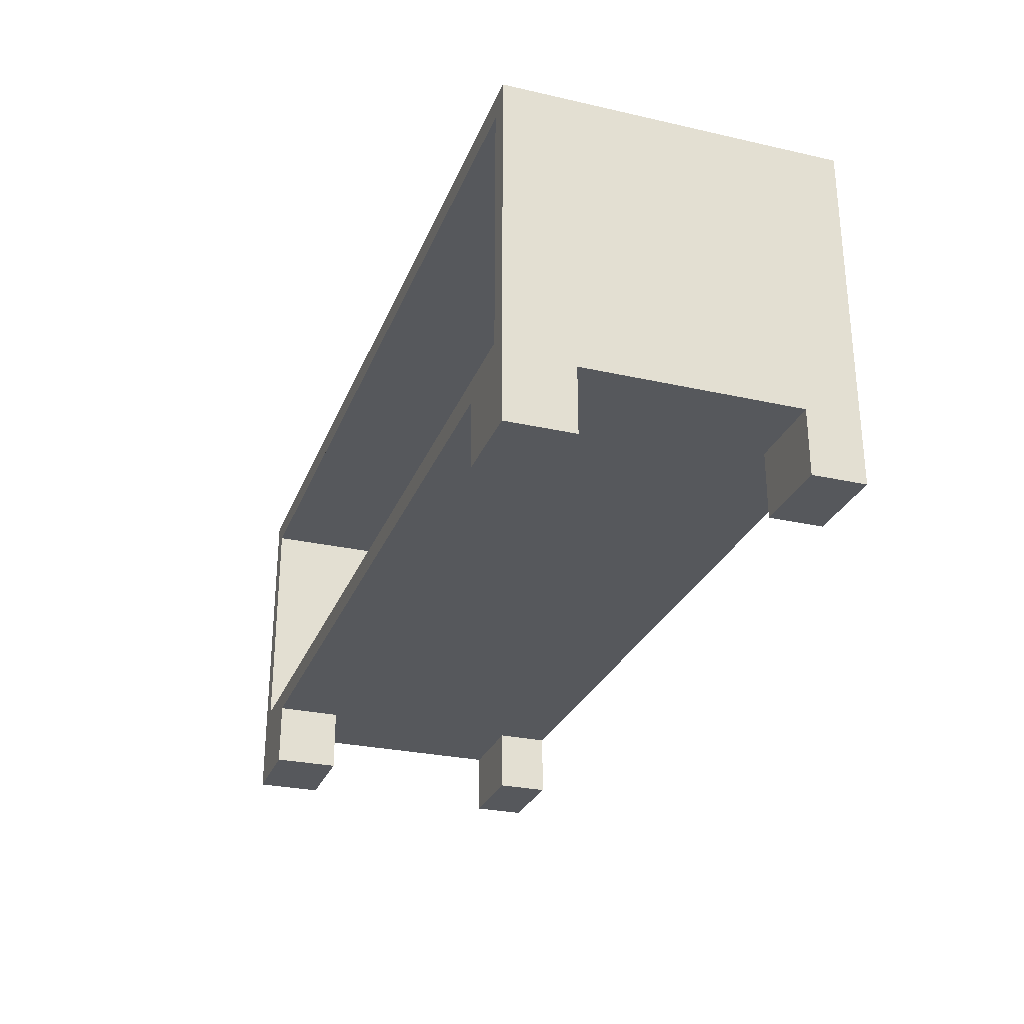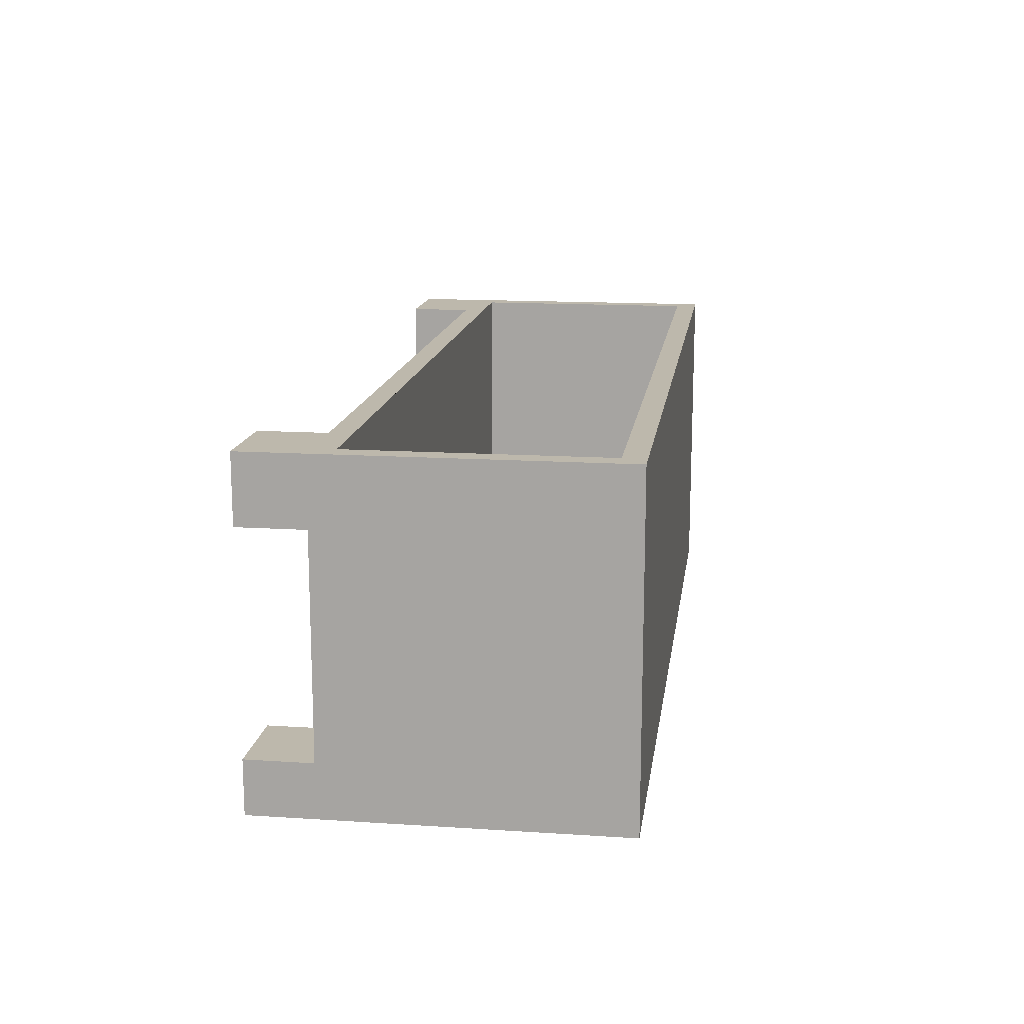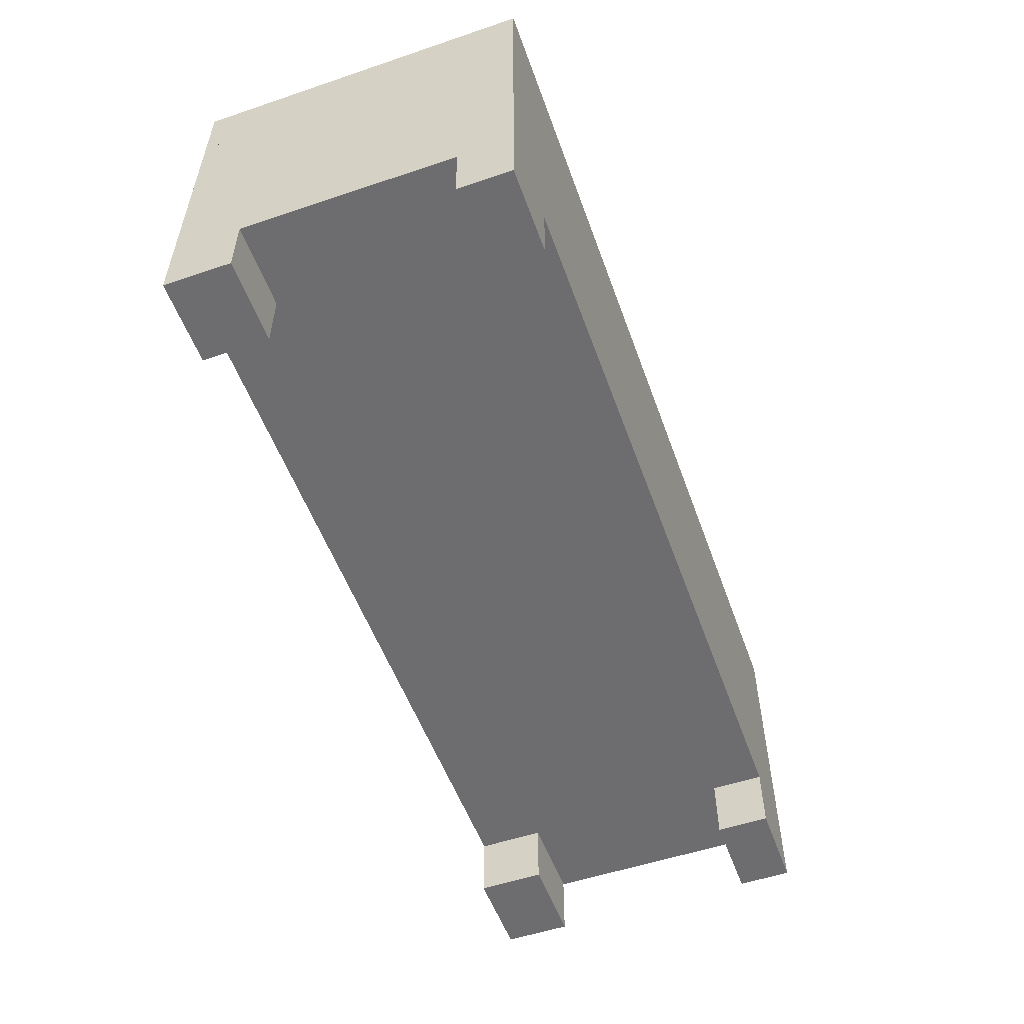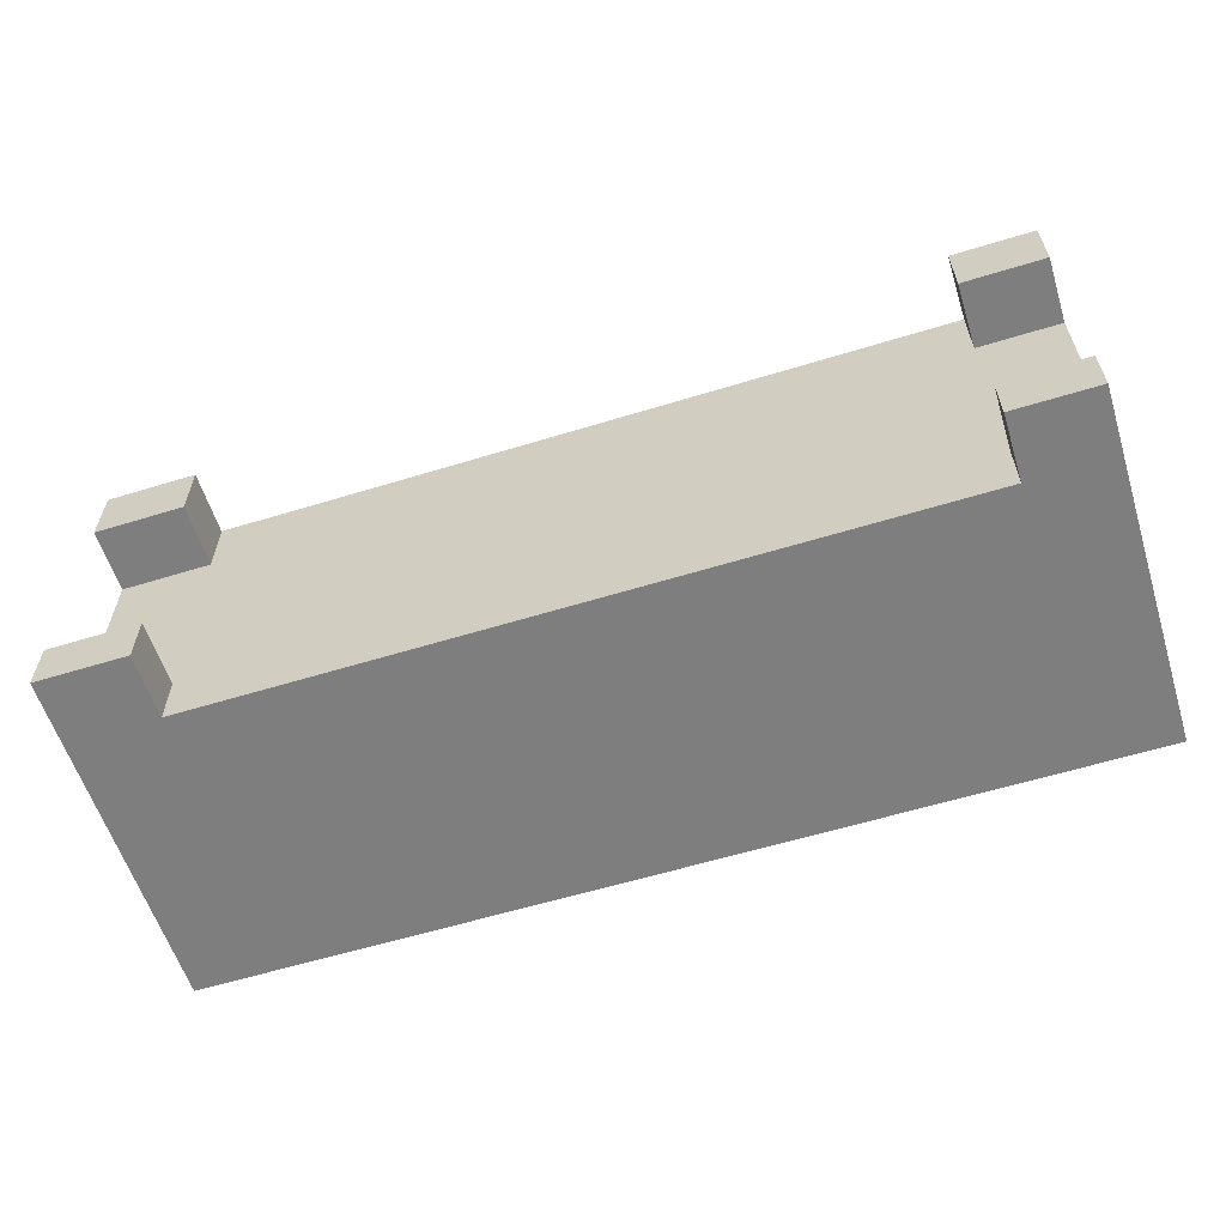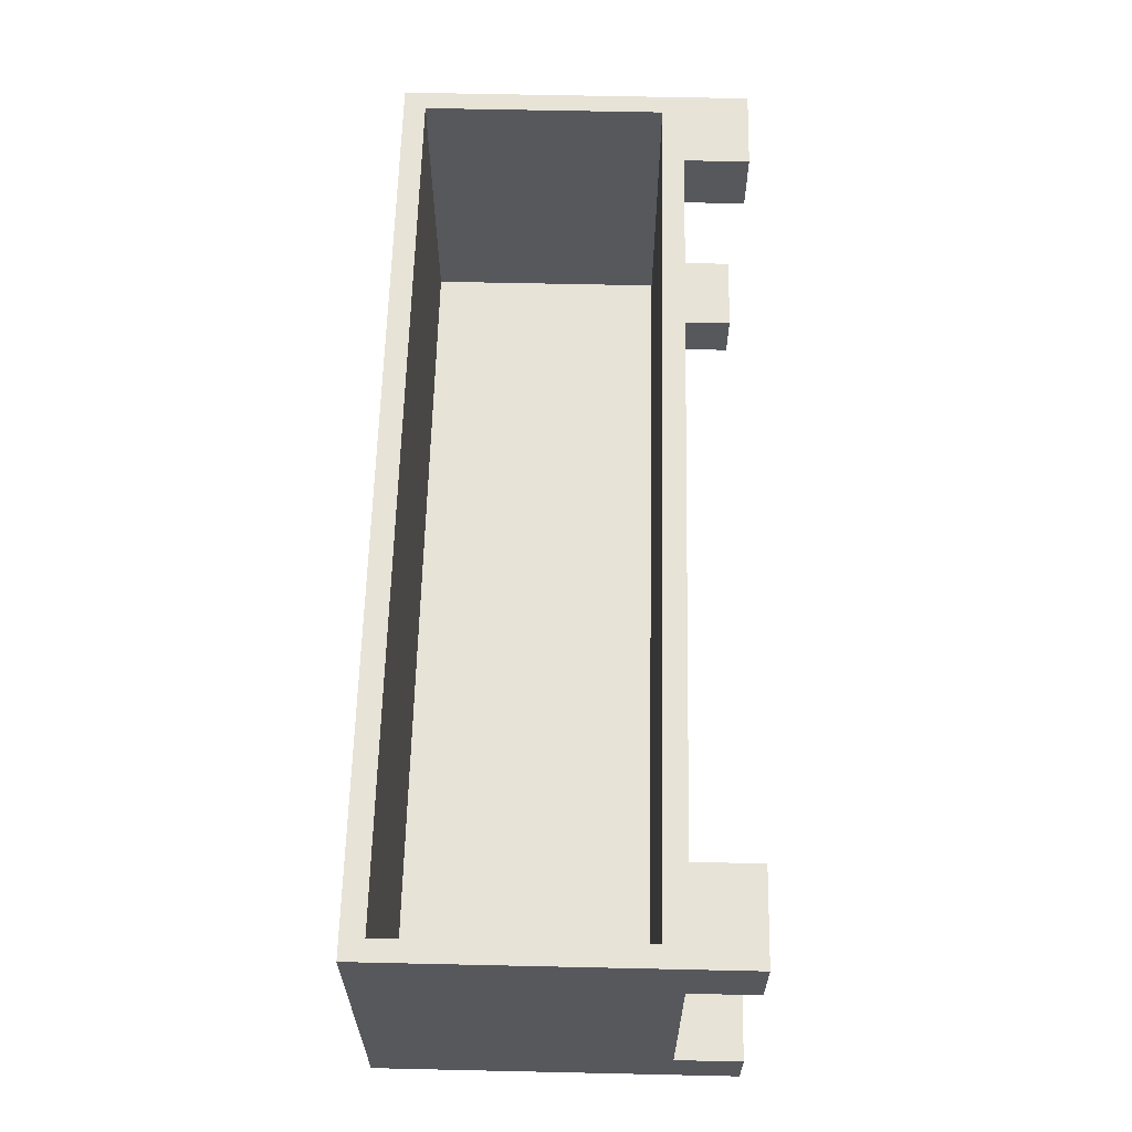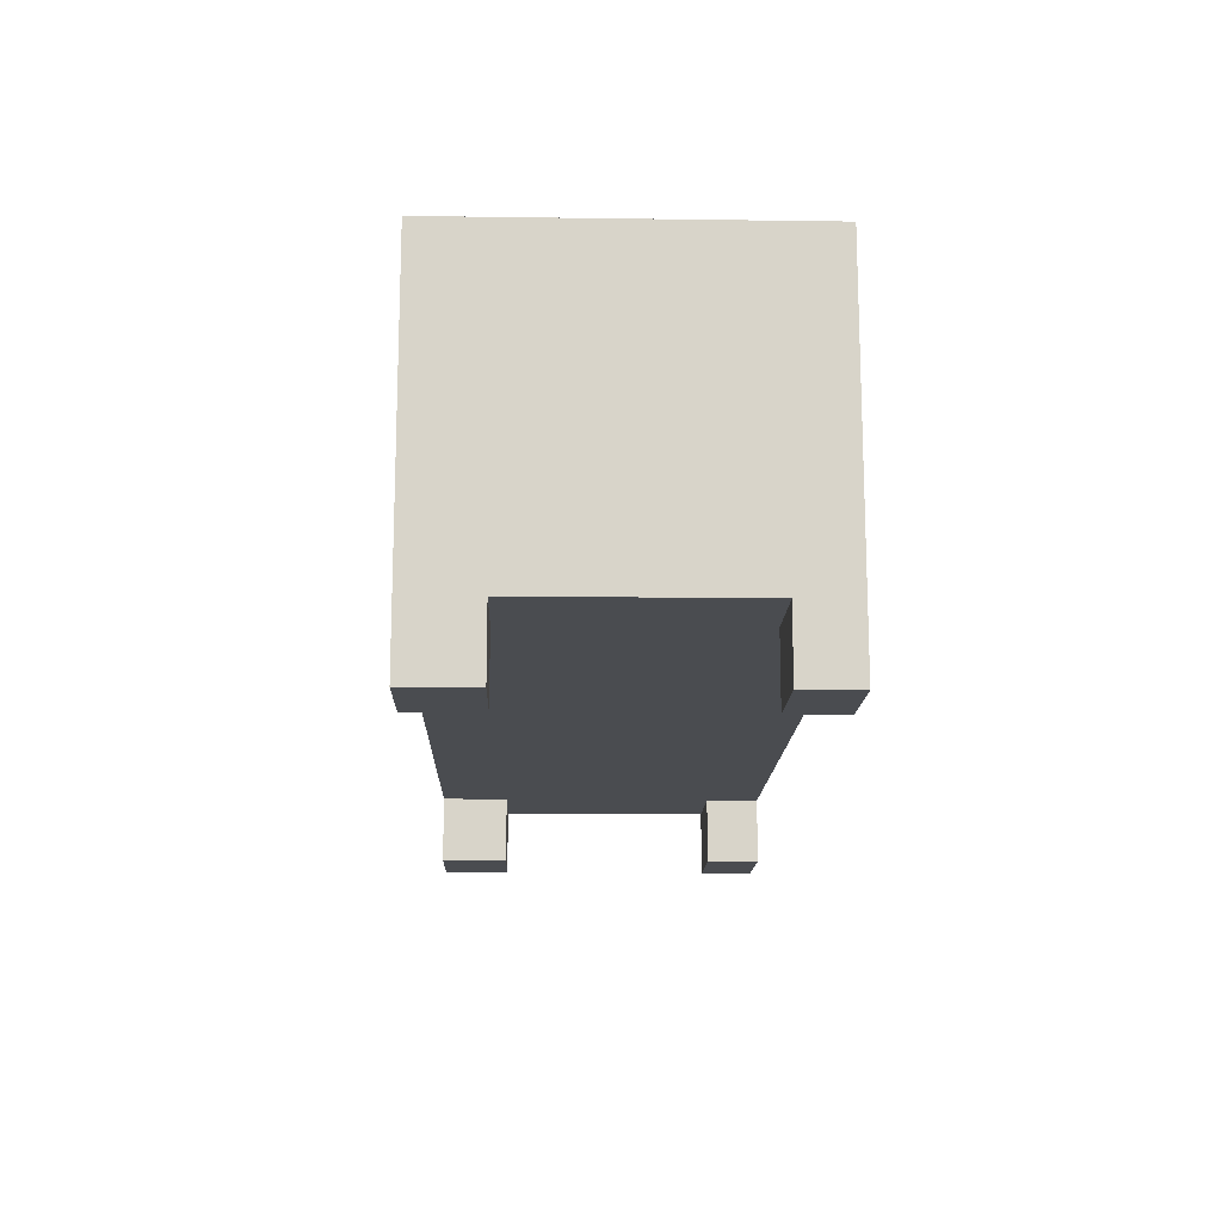
<metadata>
{"format":"obj","ext":"obj","renderer":"f3d","projection":"perspective","resolution":1024,"background":"white","views":[{"elev":-28.0,"azim":71.1,"up":"+Y"},{"elev":14.7,"azim":98.0,"up":"+Z"},{"elev":-54.1,"azim":109.7,"up":"+Y"},{"elev":-59.4,"azim":17.5,"up":"+Z"},{"elev":61.5,"azim":-88.7,"up":"+Z"},{"elev":-14.7,"azim":88.3,"up":"+Y"}]}
</metadata>
<code>
g default
v -1.384 0.1698 0.5
v 1.384 0.1698 0.5
v -1.384 1.032 0.5
v 1.384 1.032 0.5
v -1.384 1.032 -0.5
v 1.384 1.032 -0.5
v -1.384 0.1698 -0.5
v 1.384 0.1698 -0.5
v -1.107 0.1698 0.5
v -1.107 0.1698 -0.5
v 1.135 0.1698 0.5
v 1.135 0.1698 -0.5
v -1.384 0.1698 0.3
v -1.107 0.1698 0.3
v 1.135 0.1698 0.3
v 1.384 0.1698 0.3
v -1.384 0.1698 -0.34
v -1.107 0.1698 -0.34
v 1.135 0.1698 -0.34
v 1.384 0.1698 -0.34
v 1.135 -0.0267 0.5
v 1.135 -0.0267 0.3
v 1.384 -0.0267 0.3
v 1.384 -0.0267 0.5
v -1.384 -0.0267 0.3
v -1.107 -0.0267 0.3
v -1.107 -0.0267 0.5
v -1.384 -0.0267 0.5
v -1.384 -0.0267 -0.5
v -1.107 -0.0267 -0.5
v -1.107 -0.0267 -0.34
v -1.384 -0.0267 -0.34
v 1.135 -0.0267 -0.34
v 1.384 -0.0267 -0.34
v 1.135 -0.0267 -0.5
v 1.384 -0.0267 -0.5
v -1.384 0.2362 0.5
v -1.107 0.2362 0.5
v 1.135 0.2362 0.5
v 1.384 0.2362 0.5
v 1.384 0.9659 0.5
v -1.384 0.9659 0.5
v -1.323 0.2362 0.5
v -1.058 0.2362 0.5
v 1.084 0.2362 0.5
v 1.323 0.2362 0.5
v 1.323 0.9659 0.5
v -1.323 0.9659 0.5
v -1.323 0.2362 -0.3894
v -1.058 0.2362 -0.3894
v 1.084 0.2362 -0.3894
v 1.323 0.2362 -0.3894
v 1.323 0.9659 -0.3894
v -1.323 0.9659 -0.3894
g pCube1
f 49 50 51 52 53 54
f 3 4 6 5
f 5 6 8 12 10 7
f 21 22 23 24
f 2 16 20 8 6 4
f 7 17 13 1 3 5
f 25 26 27 28
f 9 14 15 11
f 17 18 14 13
f 15 14 18 19
f 16 15 19 20
f 29 30 31 32
f 19 18 10 12
f 34 33 35 36
f 11 15 22 21
f 15 16 23 22
f 16 2 24 23
f 2 11 21 24
f 13 14 26 25
f 14 9 27 26
f 9 1 28 27
f 1 13 25 28
f 7 10 30 29
f 10 18 31 30
f 18 17 32 31
f 17 7 29 32
f 20 19 33 34
f 19 12 35 33
f 12 8 36 35
f 8 20 34 36
f 1 9 38 37
f 9 11 39 38
f 11 2 40 39
f 2 4 41 40
f 4 3 42 41
f 3 1 37 42
f 37 38 44 43
f 38 39 45 44
f 39 40 46 45
f 40 41 47 46
f 41 42 48 47
f 42 37 43 48
f 43 44 50 49
f 44 45 51 50
f 45 46 52 51
f 46 47 53 52
f 47 48 54 53
f 48 43 49 54

</code>
